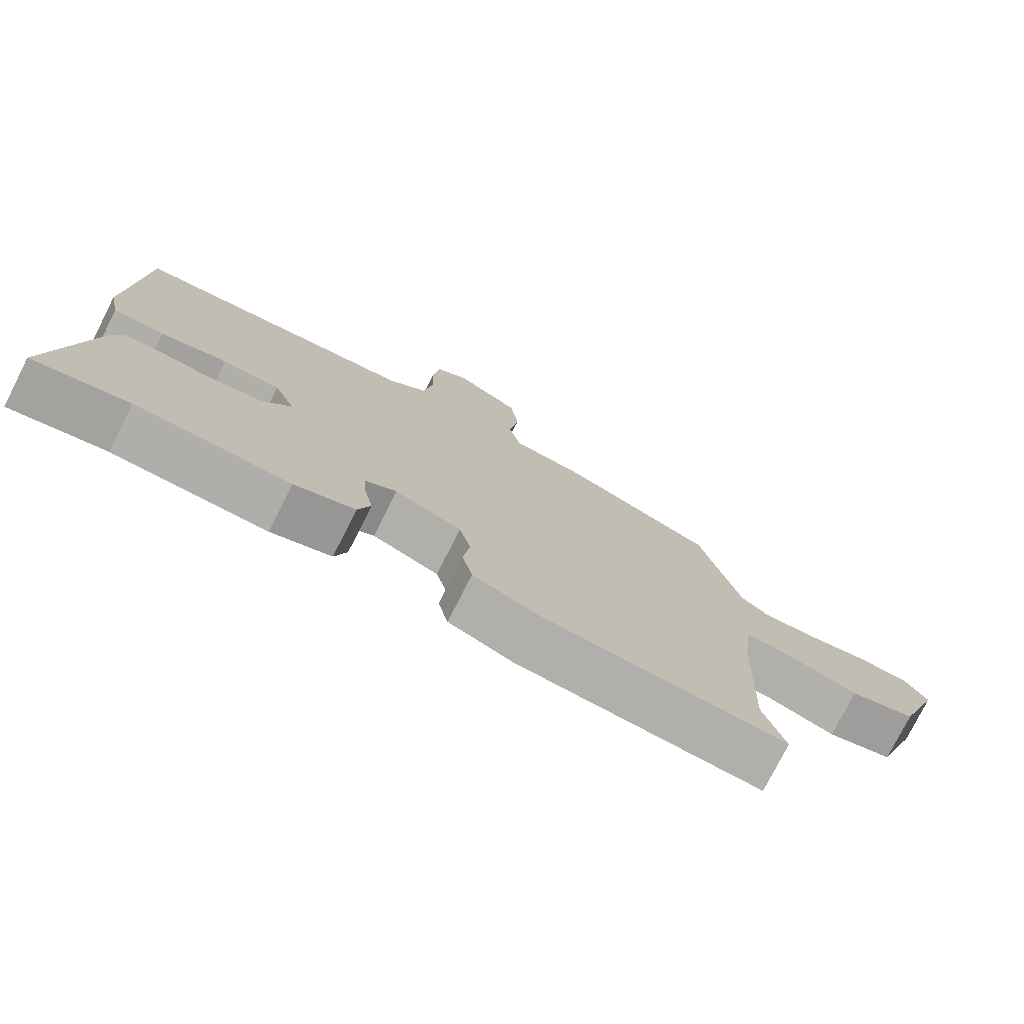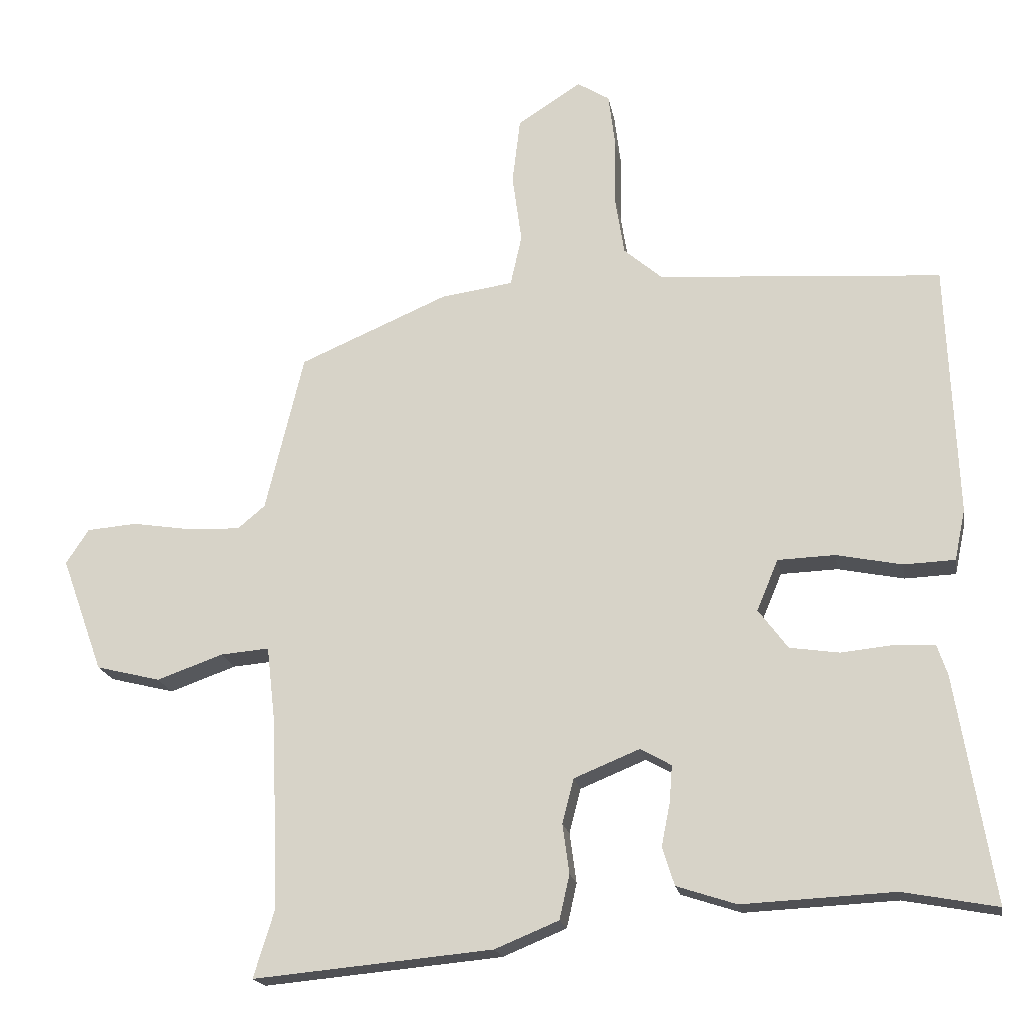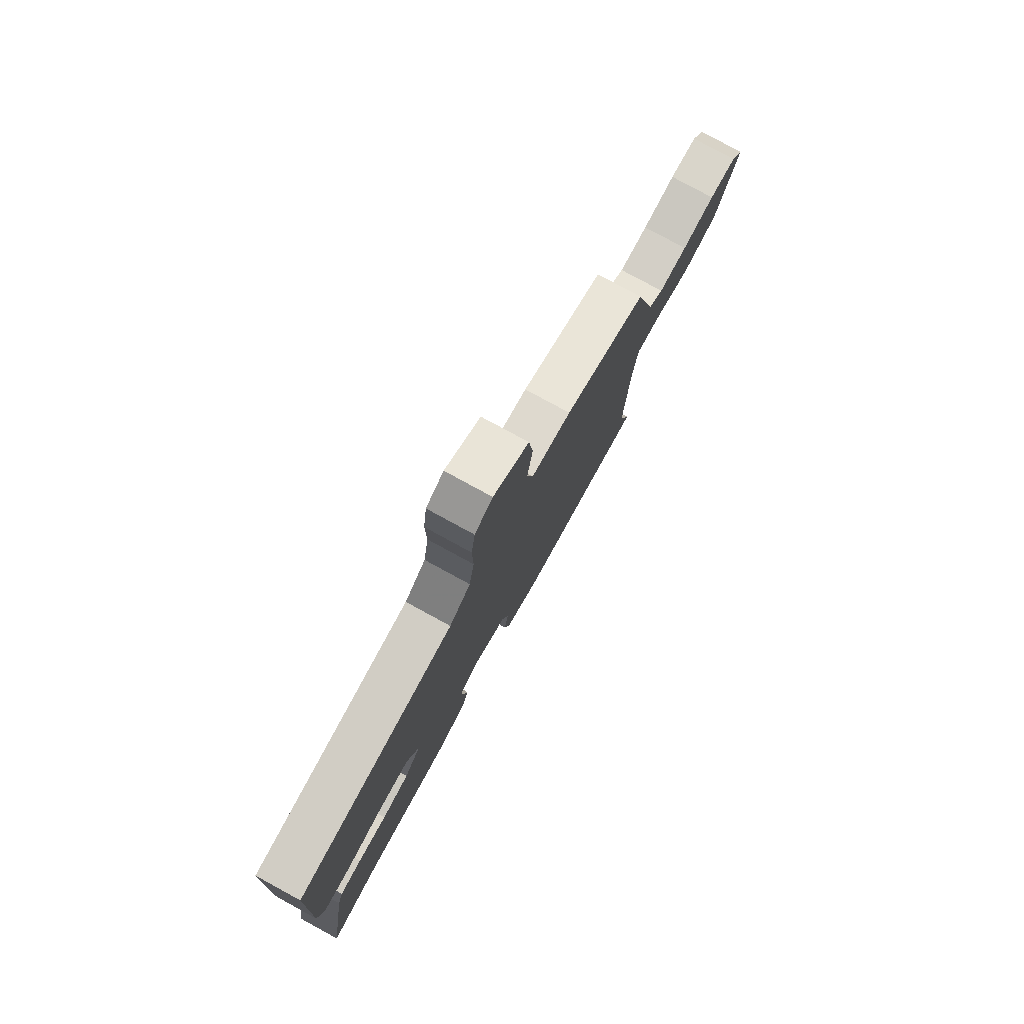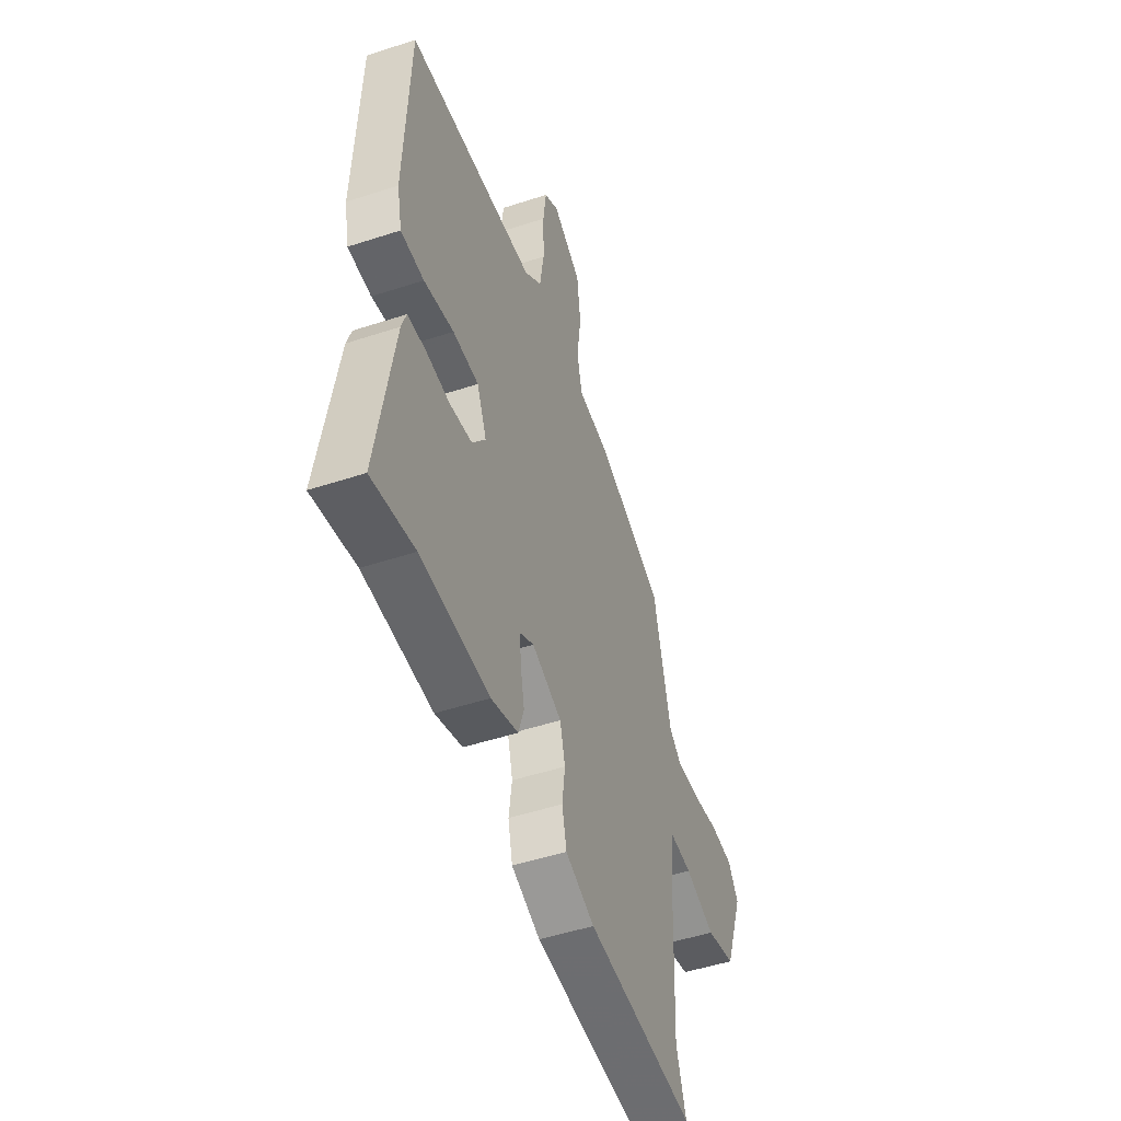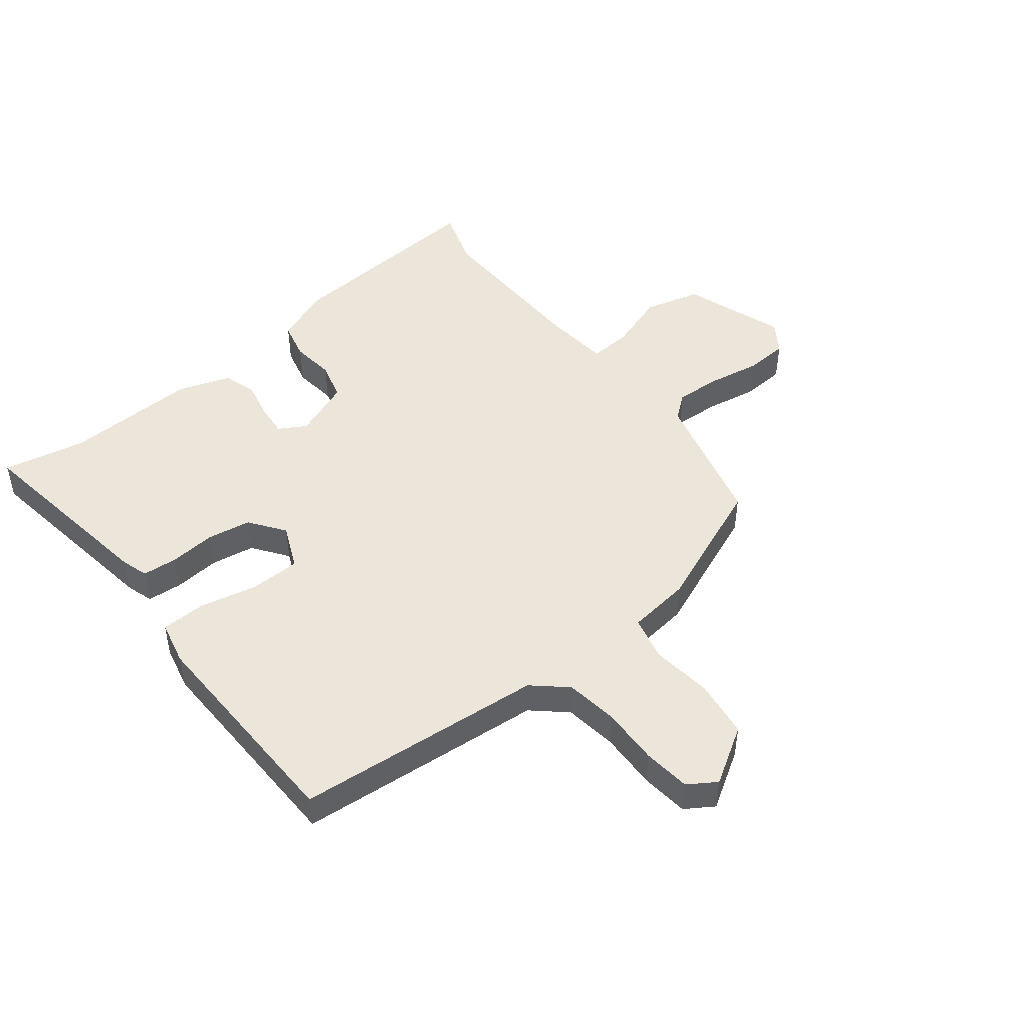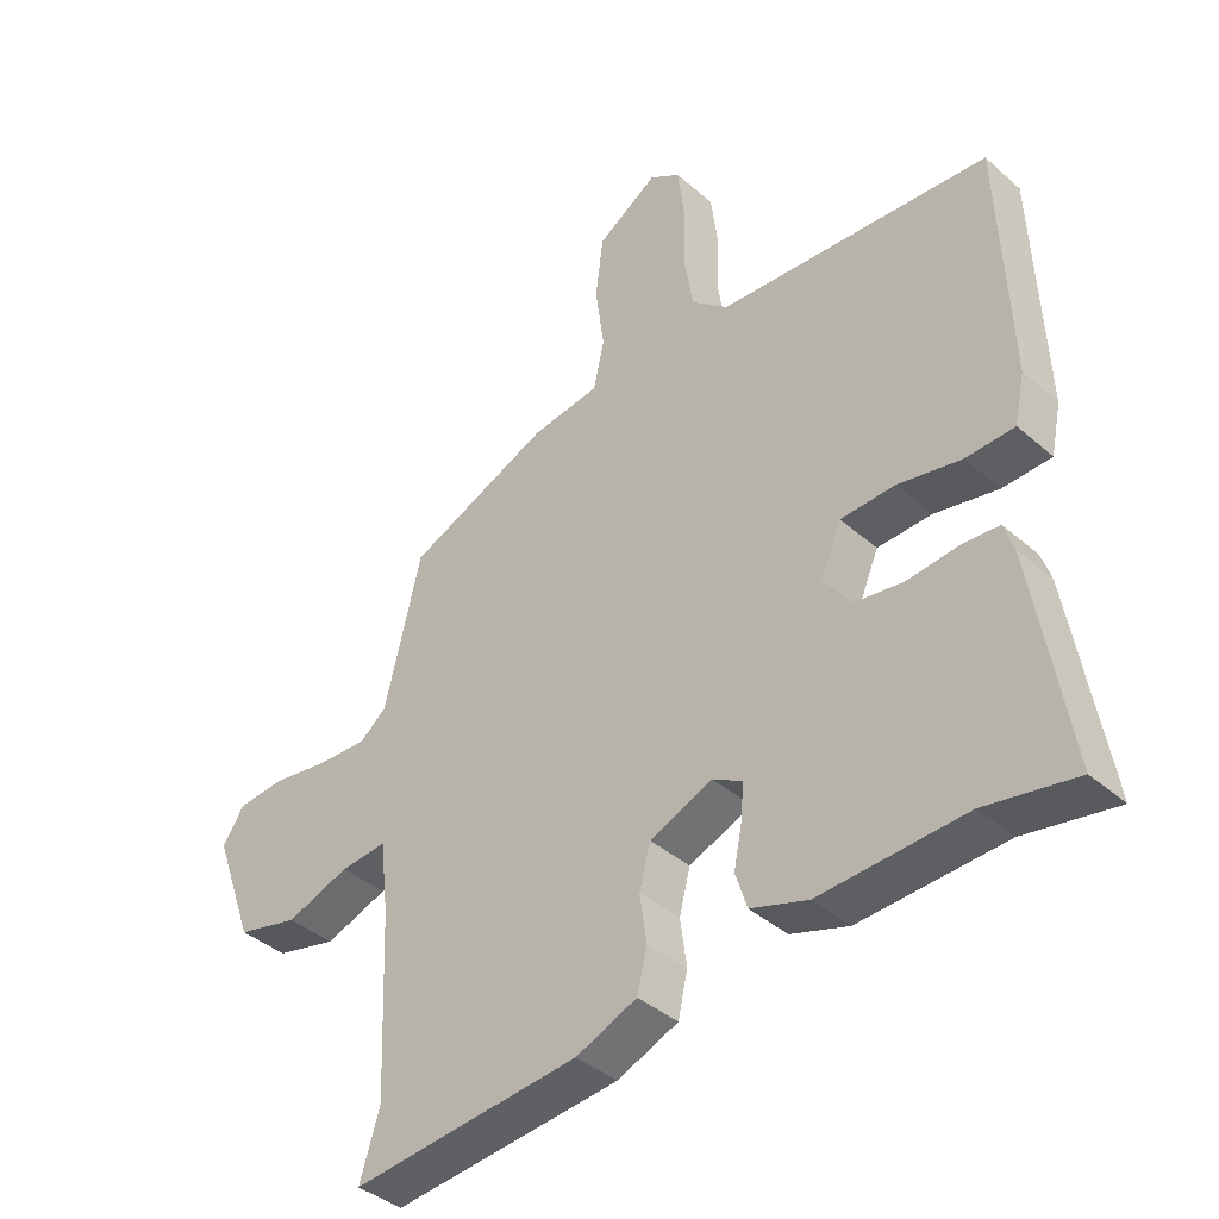
<metadata>
{"format":"obj","ext":"obj","renderer":"f3d","projection":"perspective","resolution":1024,"background":"white","views":[{"elev":-76.9,"azim":-26.8,"up":"+Z"},{"elev":-18.9,"azim":-170.1,"up":"+Z"},{"elev":79.1,"azim":-61.4,"up":"+Z"},{"elev":-49.3,"azim":-70.0,"up":"+Z"},{"elev":47.4,"azim":-37.4,"up":"+Y"},{"elev":-39.7,"azim":-137.2,"up":"+Z"}]}
</metadata>
<code>
v 0.494 0.07 -0.48
v 0.525 0.07 -0.581
v 0.169 0.07 -0.548
v 0.074 0.07 -0.509
v 0.059 0.07 -0.443
v 0.069 0.07 -0.369
v 0.052 0.07 -0.303
v -0.046 0.07 -0.263
v -0.092 0.07 -0.289
v -0.088 0.07 -0.343
v -0.075 0.07 -0.408
v -0.093 0.07 -0.465
v -0.182 0.07 -0.494
v -0.408 0.07 -0.483
v -0.549 0.07 -0.509
v -0.494 0.07 -0.173
v -0.479 0.07 -0.128
v -0.42 0.07 -0.124
v -0.341 0.07 -0.132
v -0.267 0.07 -0.121
v -0.223 0.07 -0.062
v -0.255 0.07 0.014
v -0.34 0.07 0.017
v -0.438 0.07 -0.003
v -0.514 0.07 0
v -0.53 0.07 0.076
v -0.515 0.07 0.453
v -0.092 0.07 0.483
v -0.035 0.07 0.532
v -0.021 0.07 0.621
v -0.023 0.07 0.72
v -0.013 0.07 0.8
v 0.035 0.07 0.83
v 0.13 0.07 0.769
v 0.142 0.07 0.67
v 0.128 0.07 0.567
v 0.145 0.07 0.491
v 0.252 0.07 0.476
v 0.474 0.07 0.381
v 0.531 0.07 0.145
v 0.572 0.07 0.111
v 0.65 0.07 0.114
v 0.739 0.07 0.128
v 0.813 0.07 0.122
v 0.847 0.07 0.07
v 0.785 0.07 -0.101
v 0.689 0.07 -0.125
v 0.59 0.07 -0.09
v 0.518 0.07 -0.084
v 0.505 0.07 -0.197
v 0.494 0 -0.48
v 0.525 0 -0.581
v 0.169 0 -0.548
v 0.074 0 -0.509
v 0.059 0 -0.443
v 0.069 0 -0.369
v 0.052 0 -0.303
v -0.046 0 -0.263
v -0.092 0 -0.289
v -0.088 0 -0.343
v -0.075 0 -0.408
v -0.093 0 -0.465
v -0.182 0 -0.494
v -0.408 0 -0.483
v -0.549 0 -0.509
v -0.494 0 -0.173
v -0.479 0 -0.128
v -0.42 0 -0.124
v -0.341 0 -0.132
v -0.267 0 -0.121
v -0.223 0 -0.062
v -0.255 0 0.014
v -0.34 0 0.017
v -0.438 0 -0.003
v -0.514 0 0
v -0.53 0 0.076
v -0.515 0 0.453
v -0.092 0 0.483
v -0.035 0 0.532
v -0.021 0 0.621
v -0.023 0 0.72
v -0.013 0 0.8
v 0.035 0 0.83
v 0.13 0 0.769
v 0.142 0 0.67
v 0.128 0 0.567
v 0.145 0 0.491
v 0.252 0 0.476
v 0.474 0 0.381
v 0.531 0 0.145
v 0.572 0 0.111
v 0.65 0 0.114
v 0.739 0 0.128
v 0.813 0 0.122
v 0.847 0 0.07
v 0.785 0 -0.101
v 0.689 0 -0.125
v 0.59 0 -0.09
v 0.518 0 -0.084
v 0.505 0 -0.197
f 45 46 47 48
f 45 48 49
f 42 43 44 45
f 41 42 45 49
f 40 41 49
f 37 38 39 40
f 37 40 49 50
f 33 34 35 36
f 33 36 37
f 30 31 32 33
f 29 30 33 37
f 28 29 37 50
f 23 24 25 26
f 22 23 26 27
f 16 17 18 19
f 14 15 16 19
f 14 19 20
f 13 14 20 21
f 10 11 12 13
f 9 10 13 21
f 3 4 5 6
f 1 2 3 6
f 1 6 7
f 50 1 7 8
f 22 27 28 50
f 8 9 21 22
f 8 22 50
f 98 97 96 95
f 99 98 95
f 95 94 93 92
f 99 95 92 91
f 99 91 90
f 90 89 88 87
f 100 99 90 87
f 86 85 84 83
f 87 86 83
f 83 82 81 80
f 87 83 80 79
f 100 87 79 78
f 76 75 74 73
f 77 76 73 72
f 69 68 67 66
f 69 66 65 64
f 70 69 64
f 71 70 64 63
f 63 62 61 60
f 71 63 60 59
f 56 55 54 53
f 56 53 52 51
f 57 56 51
f 58 57 51 100
f 100 78 77 72
f 72 71 59 58
f 100 72 58
f 1 51 52 2
f 2 52 53 3
f 3 53 54 4
f 4 54 55 5
f 5 55 56 6
f 6 56 57 7
f 7 57 58 8
f 8 58 59 9
f 9 59 60 10
f 10 60 61 11
f 11 61 62 12
f 12 62 63 13
f 13 63 64 14
f 14 64 65 15
f 15 65 66 16
f 16 66 67 17
f 17 67 68 18
f 18 68 69 19
f 19 69 70 20
f 20 70 71 21
f 21 71 72 22
f 22 72 73 23
f 23 73 74 24
f 24 74 75 25
f 25 75 76 26
f 26 76 77 27
f 27 77 78 28
f 28 78 79 29
f 29 79 80 30
f 30 80 81 31
f 31 81 82 32
f 32 82 83 33
f 33 83 84 34
f 34 84 85 35
f 35 85 86 36
f 36 86 87 37
f 37 87 88 38
f 38 88 89 39
f 39 89 90 40
f 40 90 91 41
f 41 91 92 42
f 42 92 93 43
f 43 93 94 44
f 44 94 95 45
f 45 95 96 46
f 46 96 97 47
f 47 97 98 48
f 48 98 99 49
f 49 99 100 50
f 50 100 51 1

</code>
